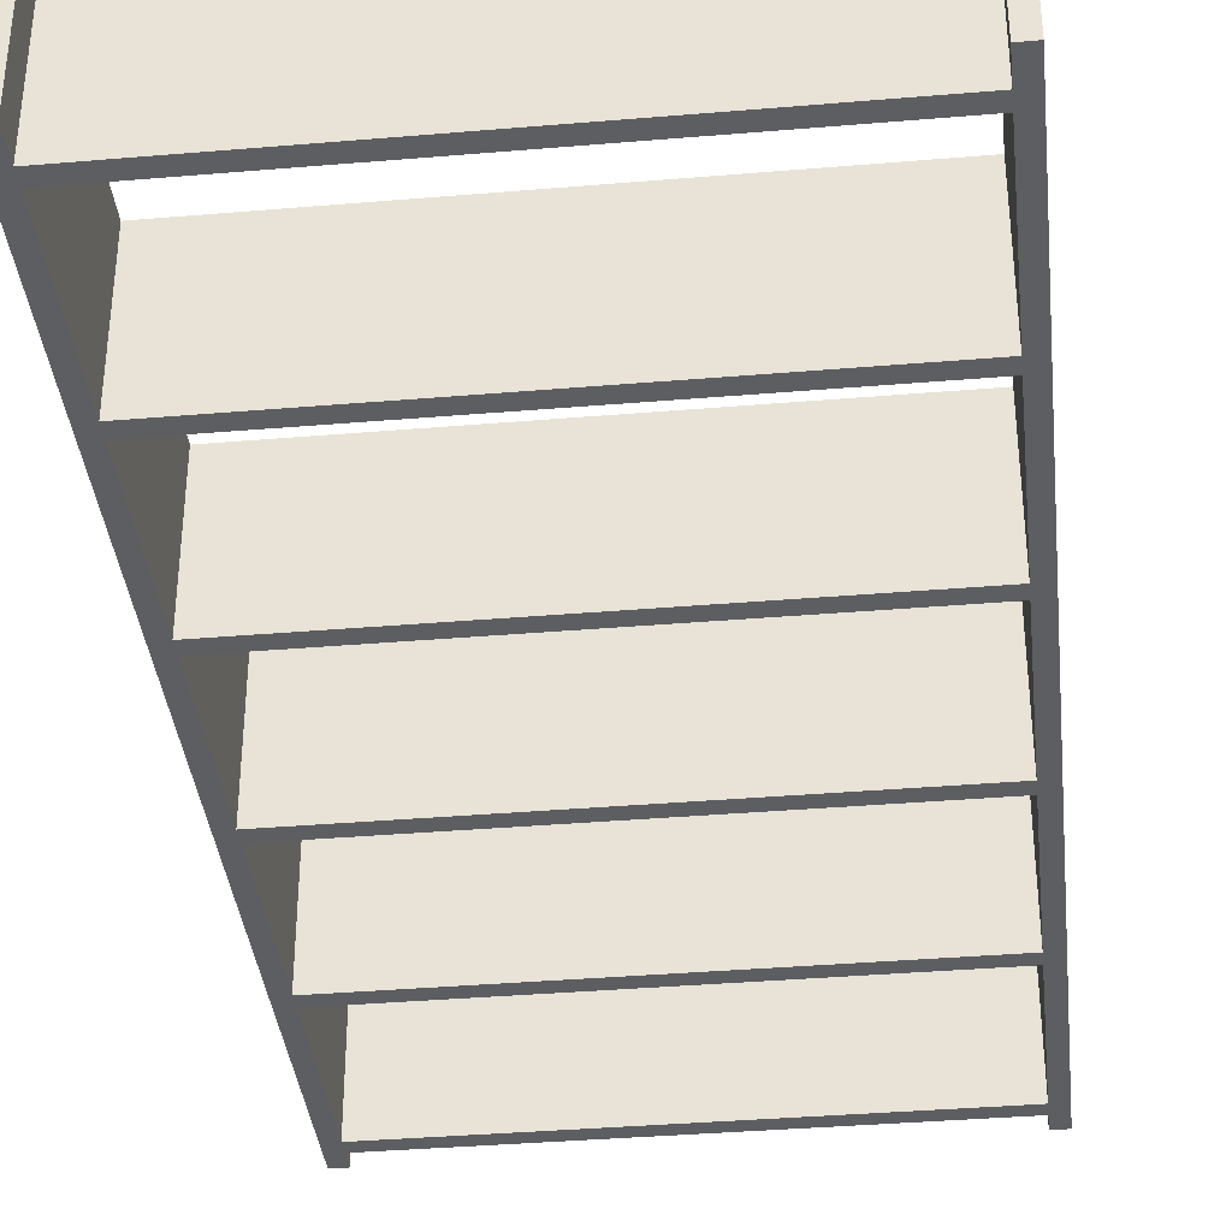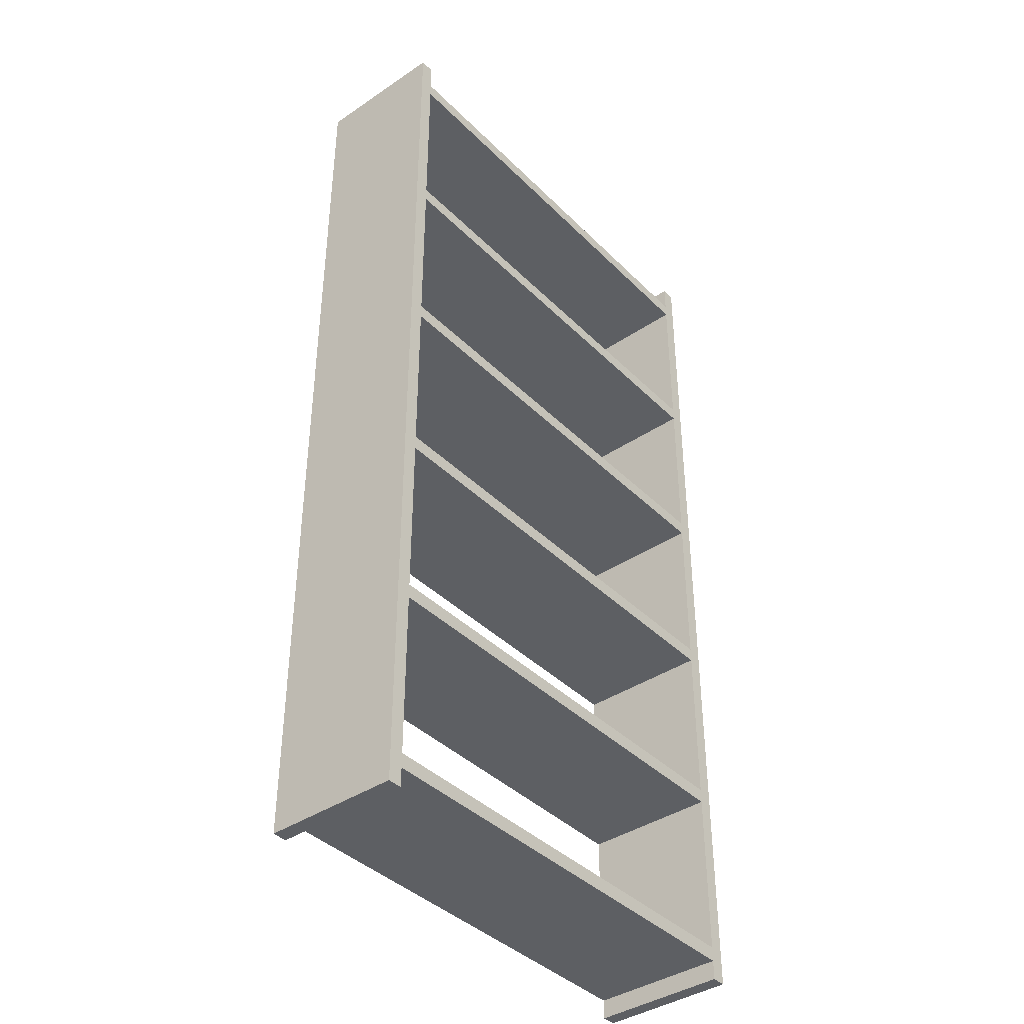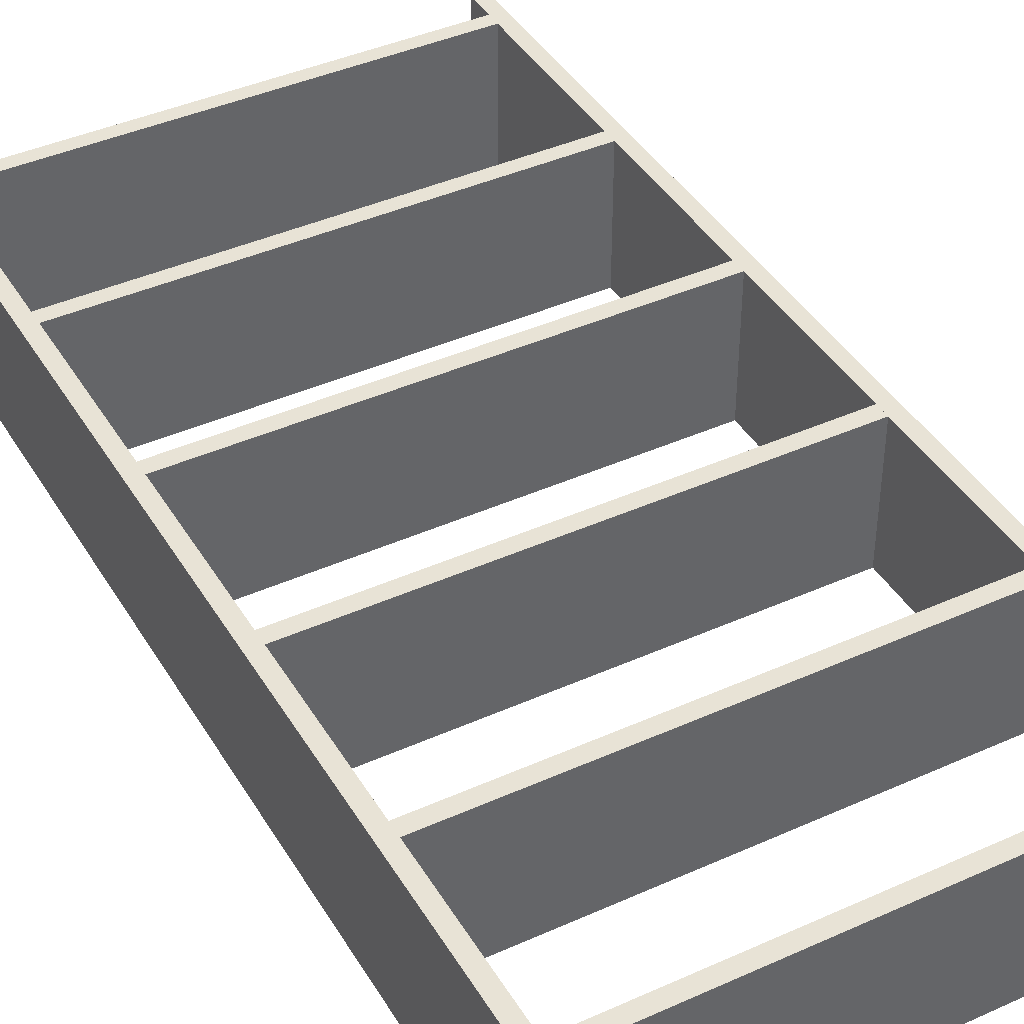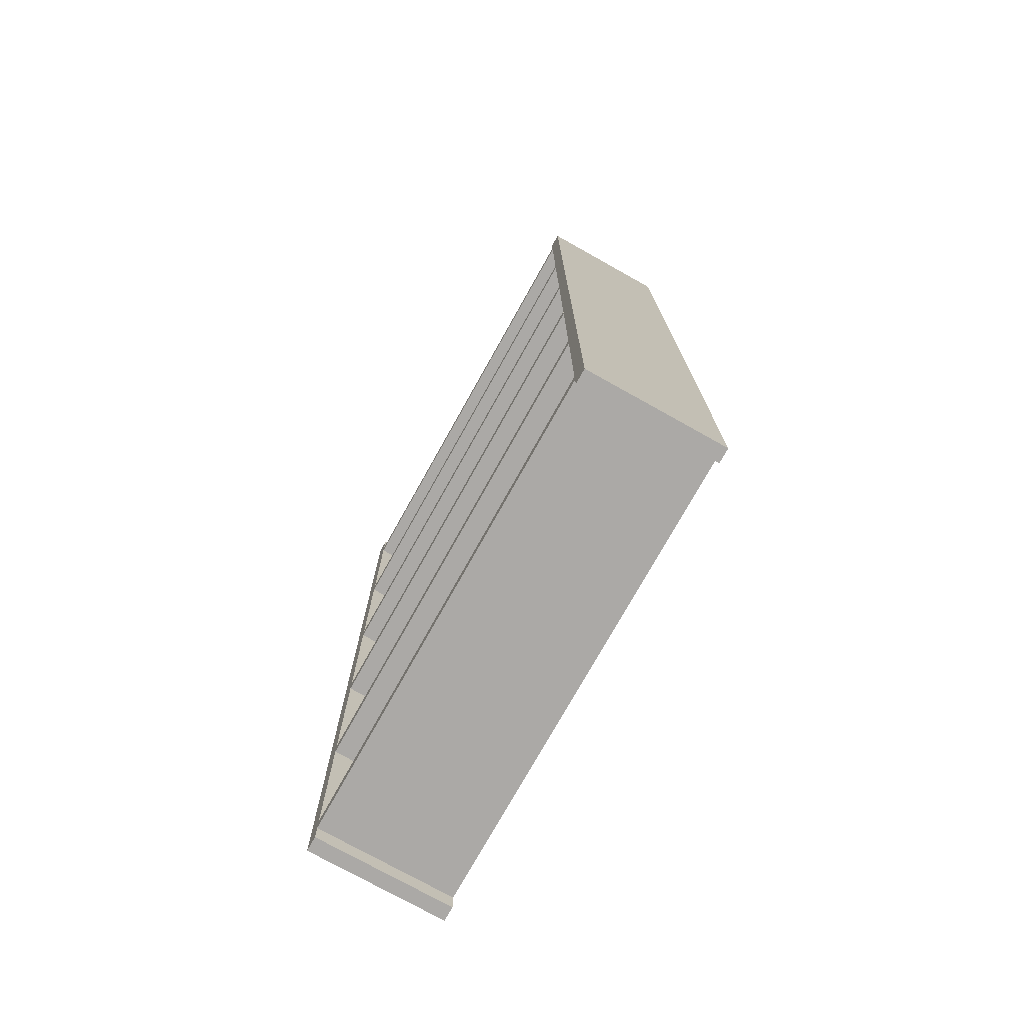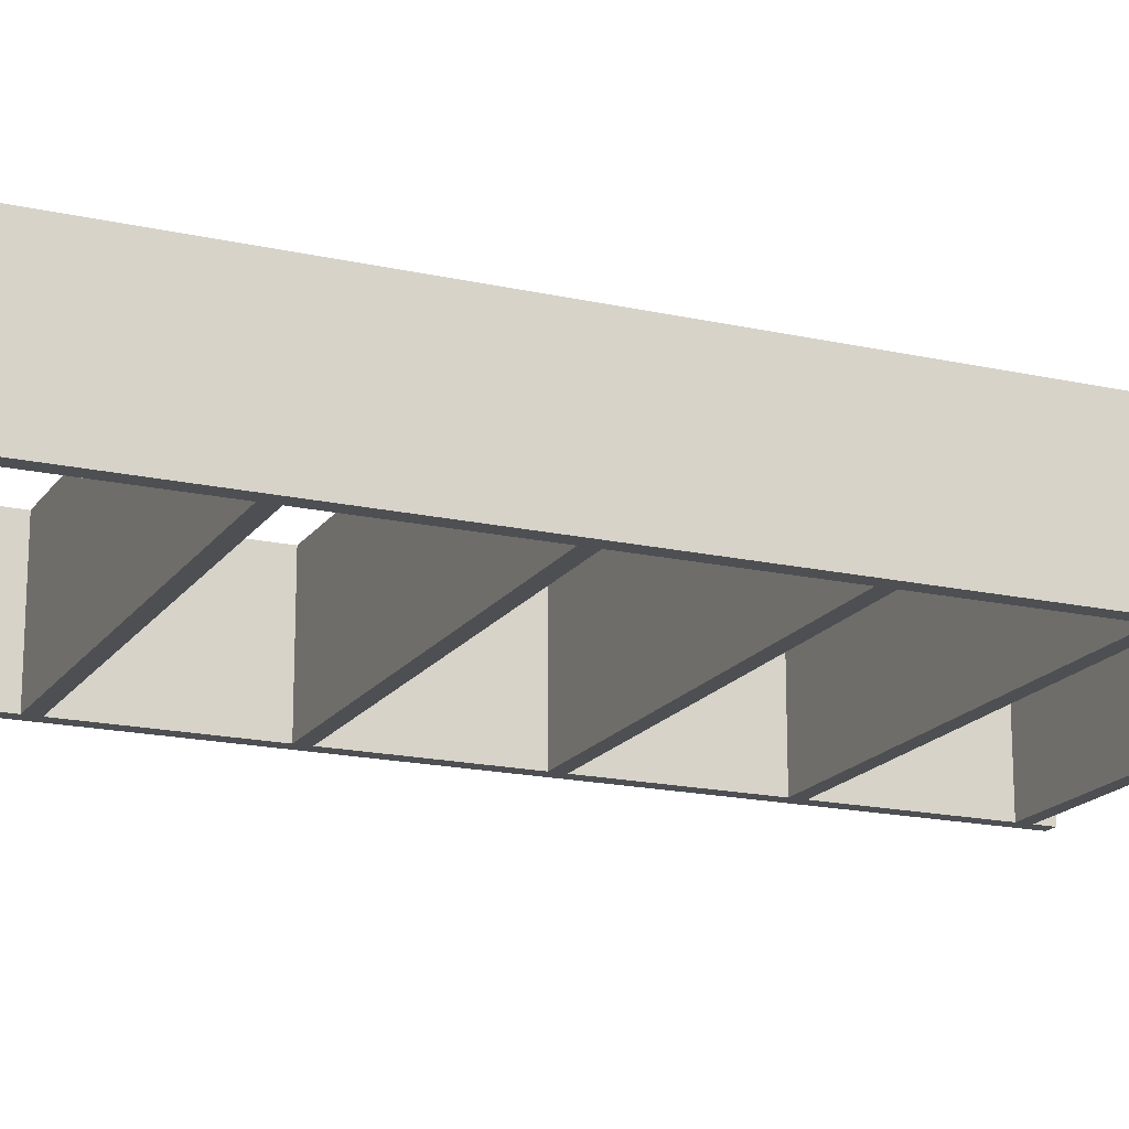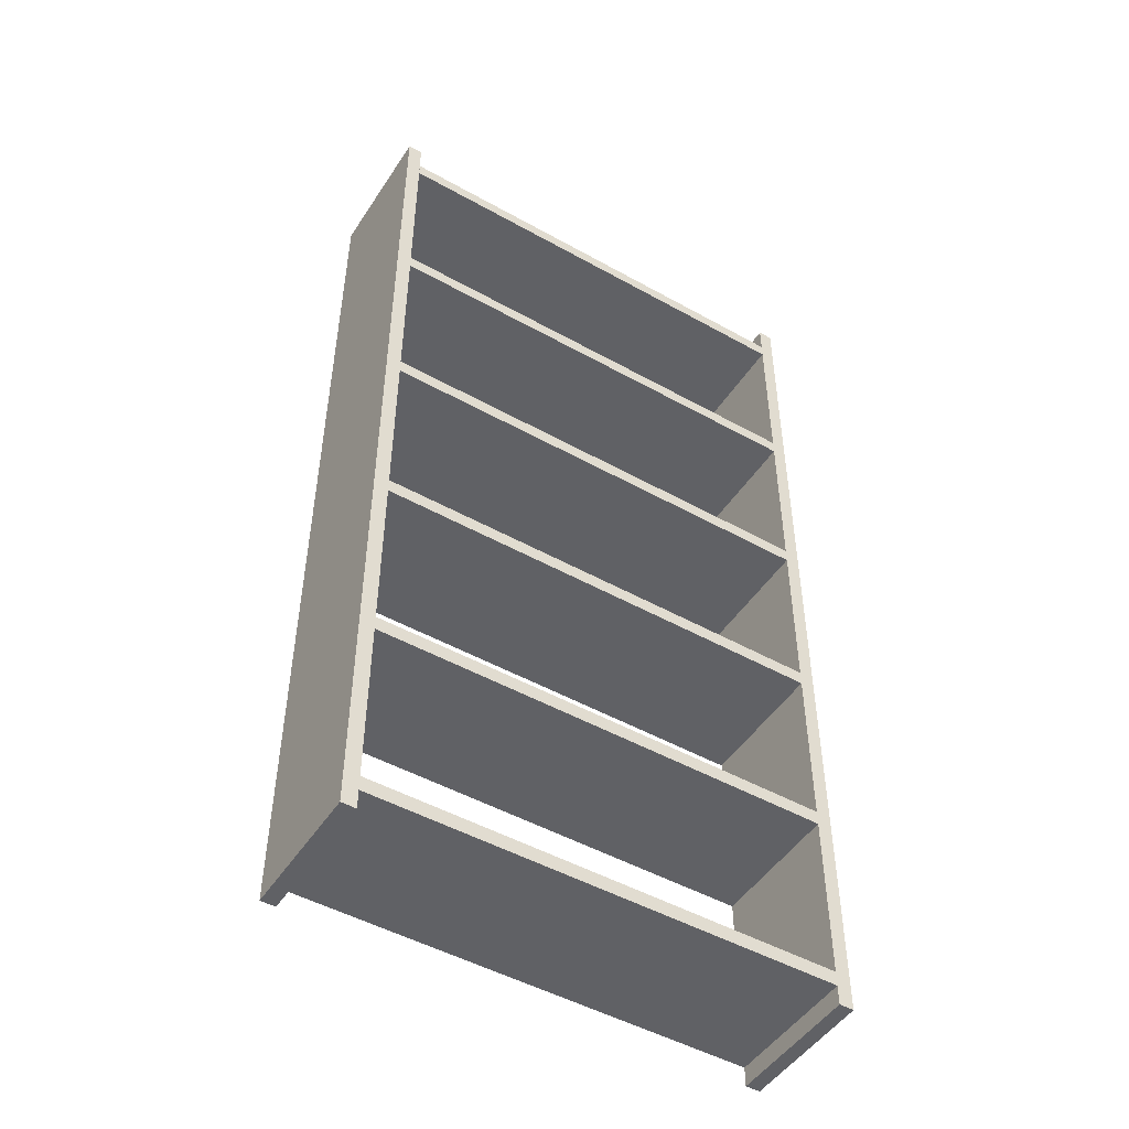
<metadata>
{"format":"obj","ext":"obj","renderer":"f3d","projection":"perspective","resolution":1024,"background":"white","views":[{"elev":-37.3,"azim":-173.8,"up":"+Z"},{"elev":-40.0,"azim":-50.3,"up":"+Y"},{"elev":41.4,"azim":-28.6,"up":"+Z"},{"elev":-75.6,"azim":60.8,"up":"+Y"},{"elev":-17.7,"azim":-113.8,"up":"+Z"},{"elev":-48.8,"azim":148.1,"up":"+Y"}]}
</metadata>
<code>
o Shelves1
v 0 0 0
v 0 0 0.28
v 0 2 0.28
v 0 2 0
v 0.03 0 0
v 0.03 0 0.28
v 0.03 2 0.28
v 0.03 2 0
v 0.97 0 0
v 0.97 0 0.28
v 0.97 2 0.28
v 0.97 2 0
v 1 0 0
v 1 0 0.28
v 1 2 0.28
v 1 2 0
v 0.03 0.07 0
v 0.03 0.07 0.28
v 0.03 0.04 0.28
v 0.03 0.04 0
v 0.97 0.07 0
v 0.97 0.07 0.28
v 0.97 0.04 0.28
v 0.97 0.04 0
v 0.03 0.444 0
v 0.03 0.444 0.28
v 0.03 0.414 0.28
v 0.03 0.414 0
v 0.97 0.444 0
v 0.97 0.444 0.28
v 0.97 0.414 0.28
v 0.97 0.414 0
v 0.03 0.818 0
v 0.03 0.818 0.28
v 0.03 0.788 0.28
v 0.03 0.788 0
v 0.97 0.818 0
v 0.97 0.818 0.28
v 0.97 0.788 0.28
v 0.97 0.788 0
v 0.03 1.192 0
v 0.03 1.192 0.28
v 0.03 1.162 0.28
v 0.03 1.162 0
v 0.97 1.192 0
v 0.97 1.192 0.28
v 0.97 1.162 0.28
v 0.97 1.162 0
v 0.03 1.566 0
v 0.03 1.566 0.28
v 0.03 1.536 0.28
v 0.03 1.536 0
v 0.97 1.566 0
v 0.97 1.566 0.28
v 0.97 1.536 0.28
v 0.97 1.536 0
v 0.03 1.94 0
v 0.03 1.94 0.28
v 0.03 1.91 0.28
v 0.03 1.91 0
v 0.97 1.94 0
v 0.97 1.94 0.28
v 0.97 1.91 0.28
v 0.97 1.91 0
f 2 4 1
f 8 6 5
f 4 5 1
f 5 2 1
f 3 8 4
f 6 3 2
f 10 12 9
f 16 14 13
f 12 13 9
f 13 10 9
f 11 16 12
f 14 11 10
f 20 18 17
f 22 24 21
f 21 20 17
f 18 21 17
f 24 19 20
f 19 22 18
f 28 26 25
f 30 32 29
f 29 28 25
f 26 29 25
f 32 27 28
f 27 30 26
f 36 34 33
f 38 40 37
f 37 36 33
f 34 37 33
f 40 35 36
f 35 38 34
f 44 42 41
f 46 48 45
f 45 44 41
f 42 45 41
f 48 43 44
f 43 46 42
f 52 50 49
f 54 56 53
f 53 52 49
f 50 53 49
f 56 51 52
f 51 54 50
f 60 58 57
f 62 64 61
f 61 60 57
f 58 61 57
f 64 59 60
f 59 62 58
f 2 3 4
f 8 7 6
f 4 8 5
f 5 6 2
f 3 7 8
f 6 7 3
f 10 11 12
f 16 15 14
f 12 16 13
f 13 14 10
f 11 15 16
f 14 15 11
f 20 19 18
f 22 23 24
f 21 24 20
f 18 22 21
f 24 23 19
f 19 23 22
f 28 27 26
f 30 31 32
f 29 32 28
f 26 30 29
f 32 31 27
f 27 31 30
f 36 35 34
f 38 39 40
f 37 40 36
f 34 38 37
f 40 39 35
f 35 39 38
f 44 43 42
f 46 47 48
f 45 48 44
f 42 46 45
f 48 47 43
f 43 47 46
f 52 51 50
f 54 55 56
f 53 56 52
f 50 54 53
f 56 55 51
f 51 55 54
f 60 59 58
f 62 63 64
f 61 64 60
f 58 62 61
f 64 63 59
f 59 63 62

</code>
